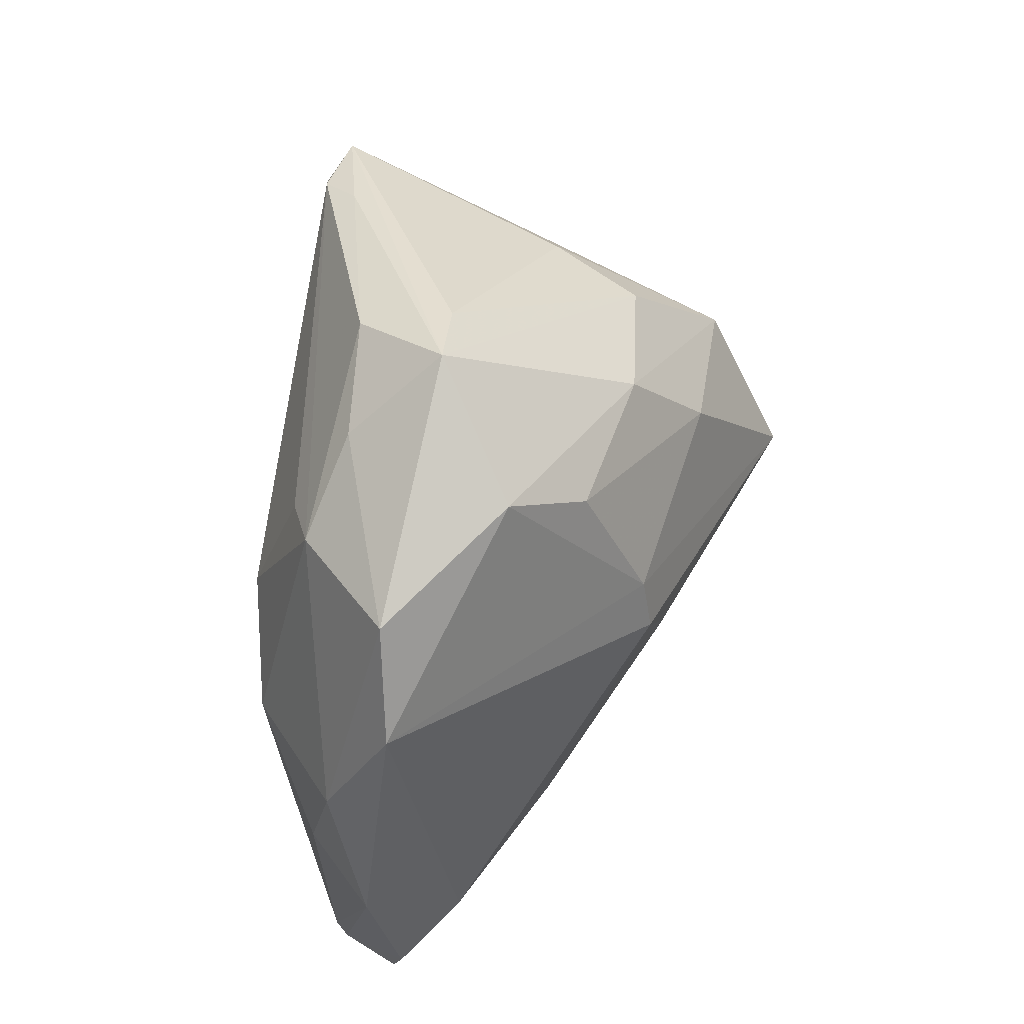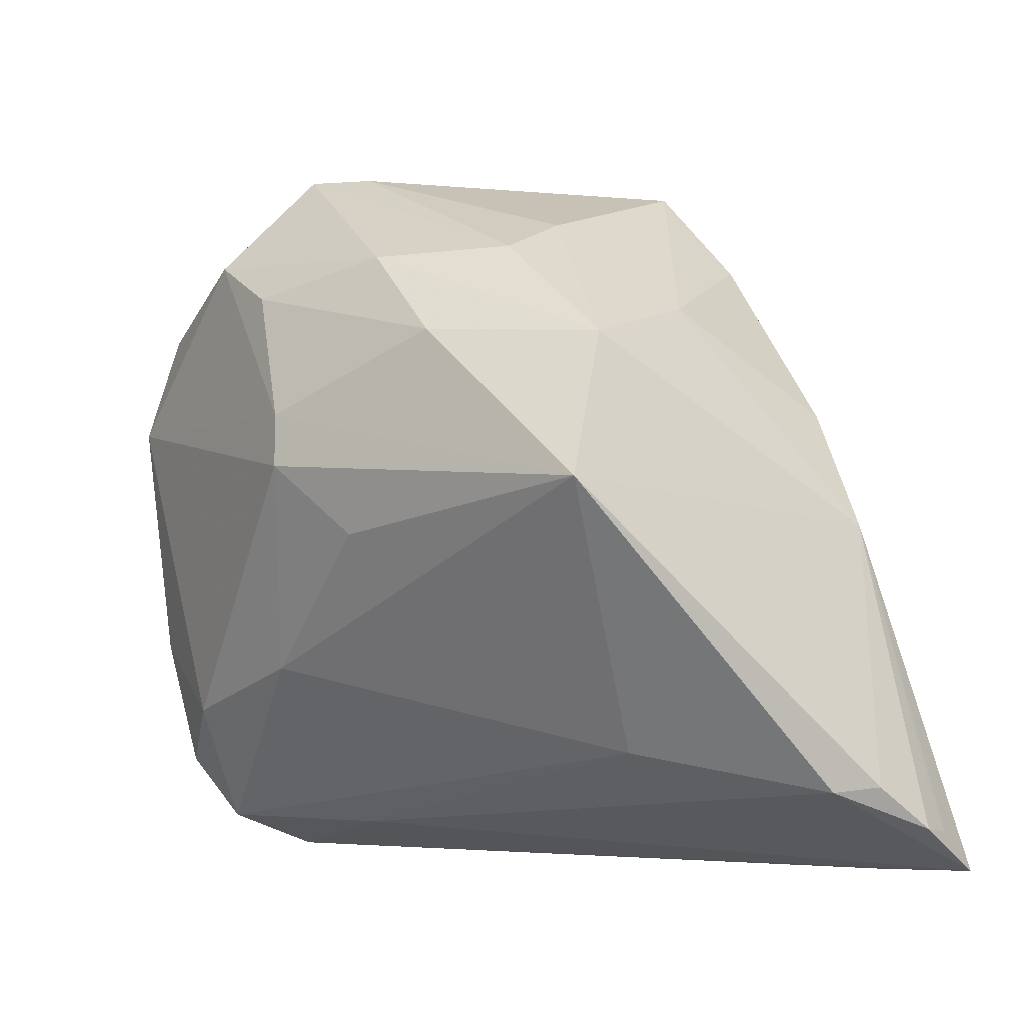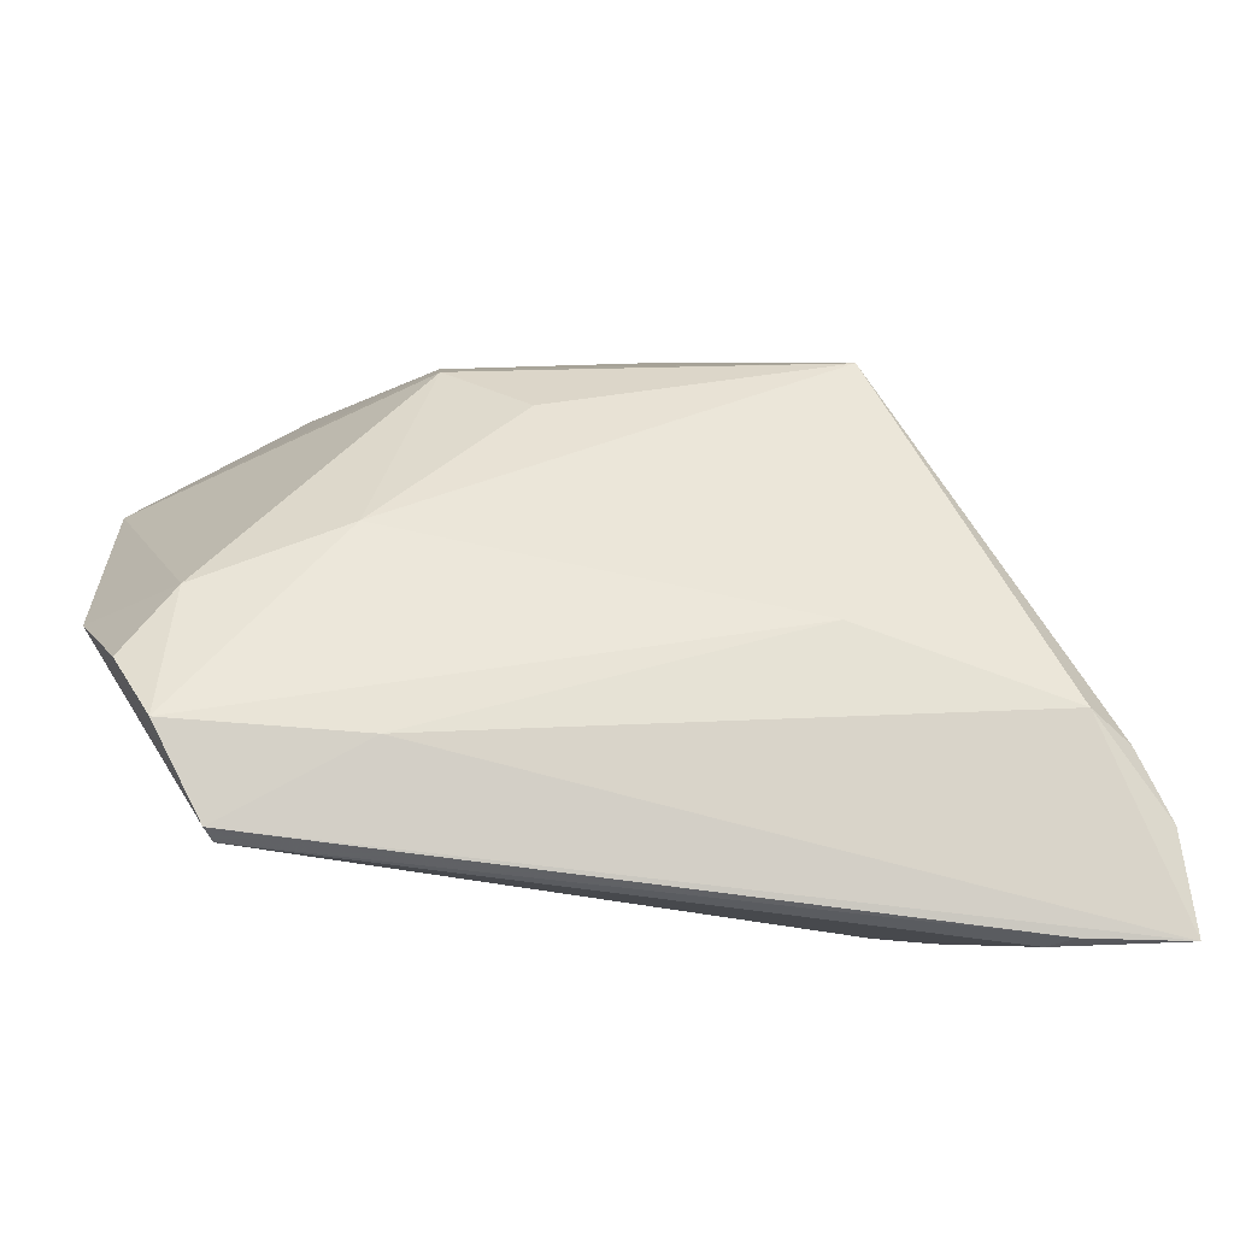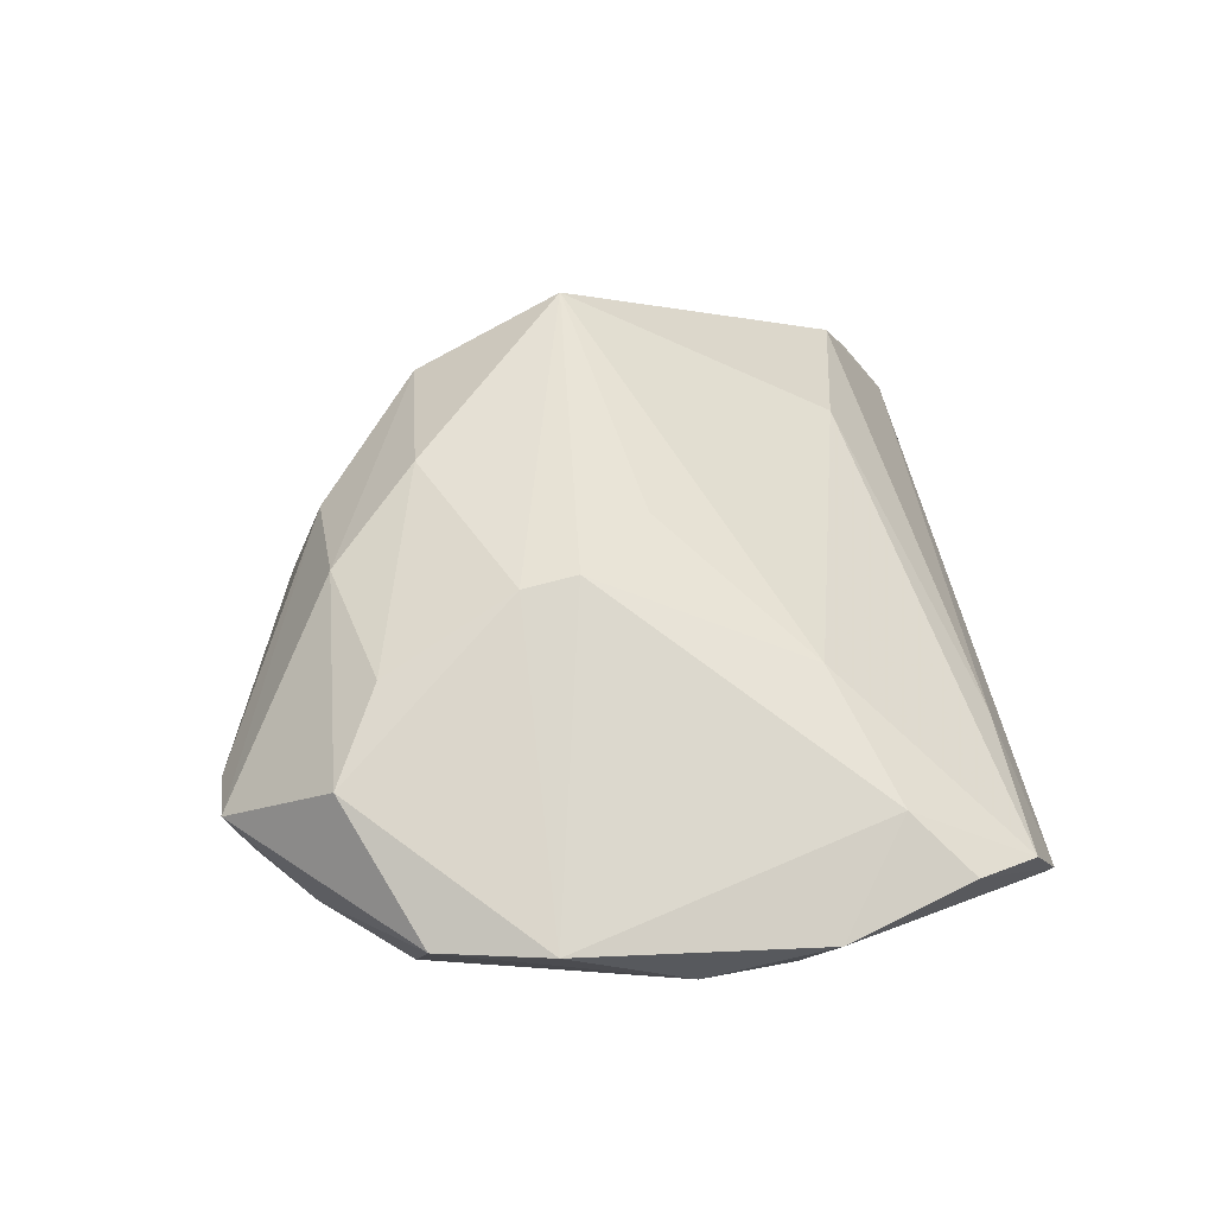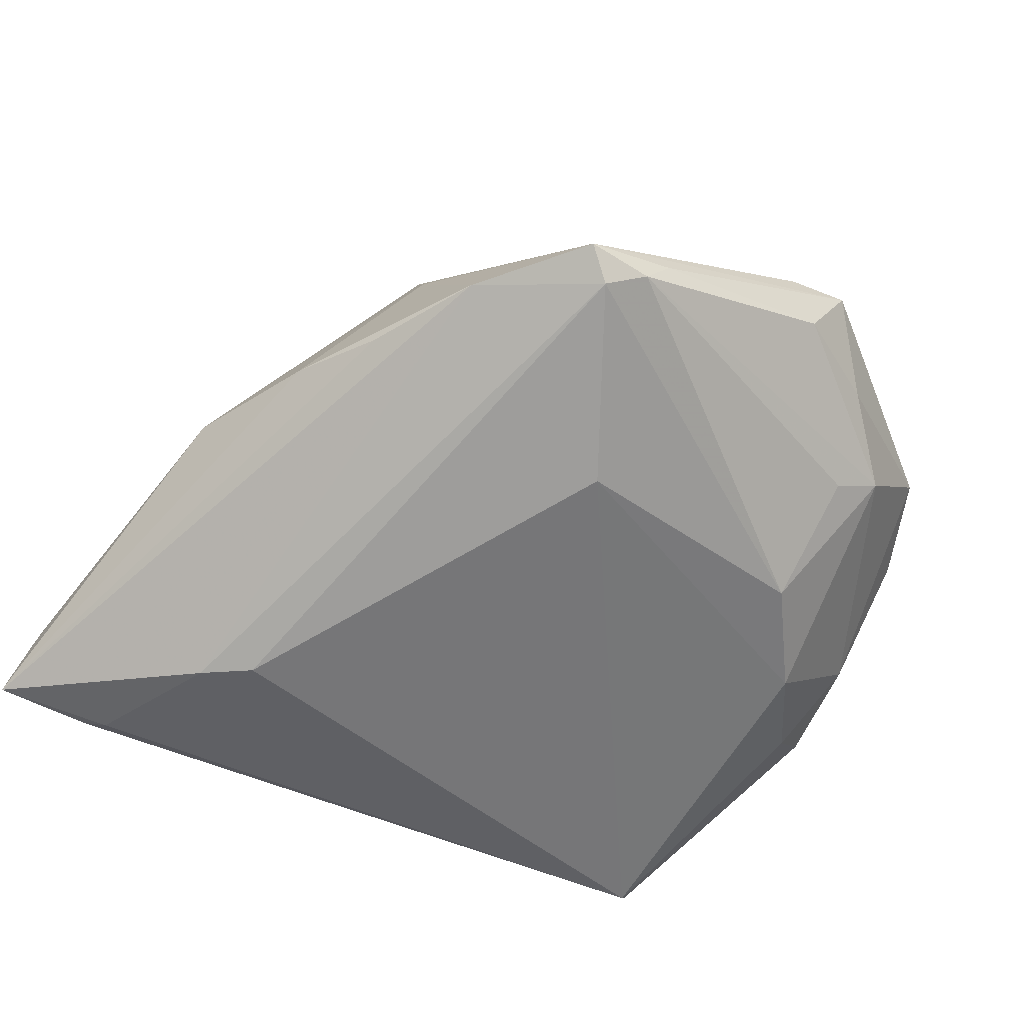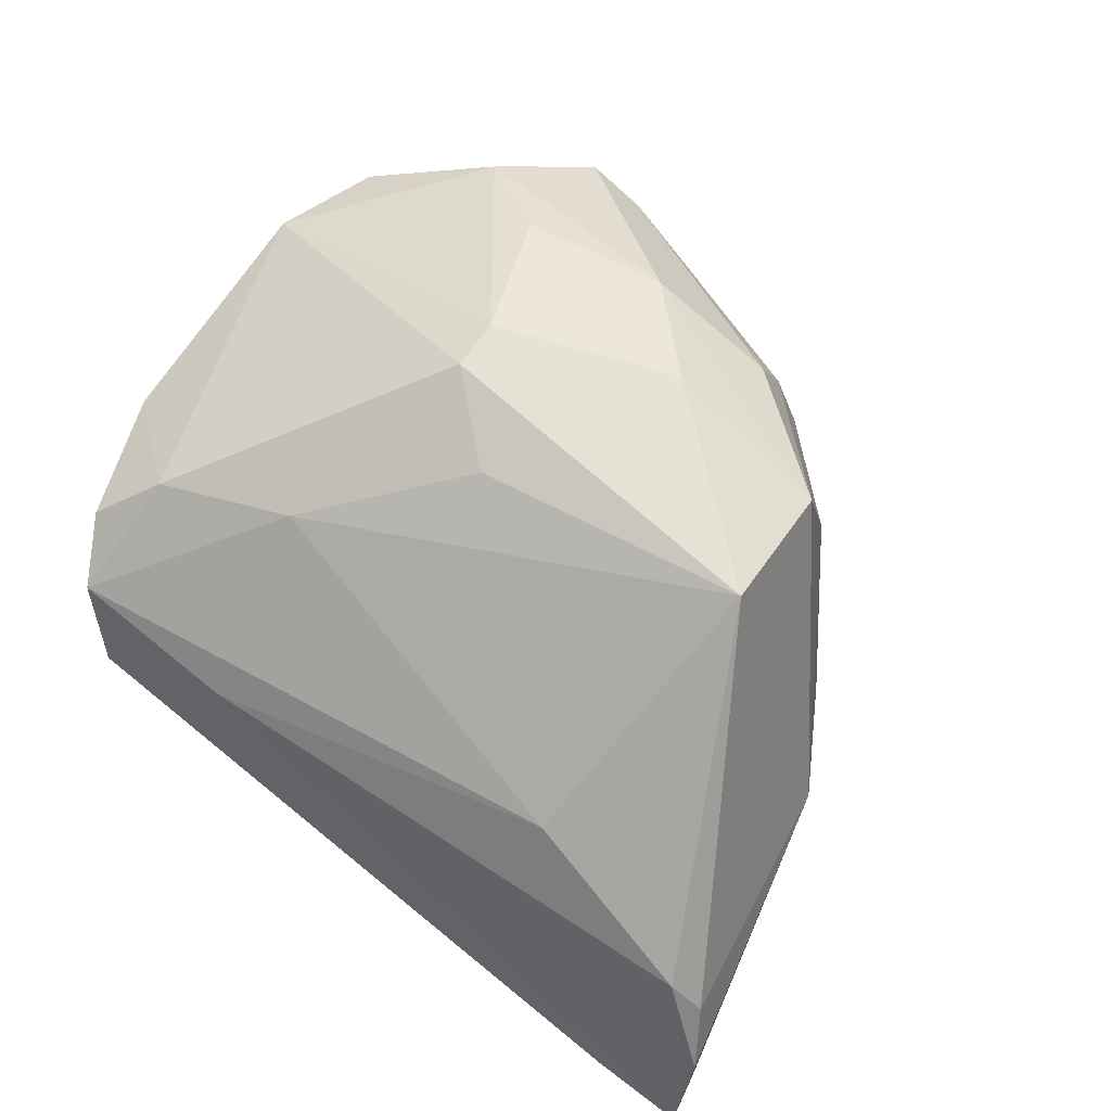
<metadata>
{"format":"obj","ext":"obj","renderer":"f3d","projection":"perspective","resolution":1024,"background":"white","views":[{"elev":39.4,"azim":-67.0,"up":"+Y"},{"elev":-2.7,"azim":32.2,"up":"+Y"},{"elev":-74.3,"azim":0.3,"up":"+Y"},{"elev":47.2,"azim":-97.0,"up":"+Z"},{"elev":-70.4,"azim":155.7,"up":"+Z"},{"elev":71.8,"azim":38.4,"up":"+Z"}]}
</metadata>
<code>
v -0.007055 -0.002901 0.01975
v -0.04019 -0.01192 -0.004191
v -0.01595 0.009618 0.02061
v 0.006933 0.02999 0.002012
v -0.02967 0.02699 0.01229
v 0.04513 -0.03705 -0.0159
v 0.02009 0.02041 -0.0004565
v -0.02406 0.03733 0.003491
v 0.04406 -0.0327 -0.0115
v -0.01547 0.004269 0.02134
v -0.0397 -0.02737 0.004657
v 0.01958 0.01658 0.01519
v 0.03732 -0.02842 0.000389
v 0.03603 -0.001918 -0.009386
v -0.03468 -0.002125 -0.01196
v 0.04085 -0.02794 -0.002978
v -0.035 0.0214 -0.005548
v -0.0421 0.02027 0.005301
v -0.04358 -0.002499 -0.0004615
v -0.001384 0.03619 -0.01631
v -0.006739 0.02593 0.01558
v 0.02906 0.009881 -0.01449
v 0.03318 -0.03595 -0.01677
v -0.03165 -0.03733 -0.005979
v -0.03099 -0.03673 -0.007468
v -0.01815 -0.03379 0.000271
v -0.02112 0.02252 0.01641
v -0.04451 -0.01466 0.003599
v 0.02115 -0.0205 -0.02237
v 0.01799 -0.02484 0.006679
v 0.01668 0.02674 -0.01897
v 0.006407 0.02666 0.01074
v 0.04253 -0.02695 -0.01041
v -0.01998 0.0354 -0.006664
v -0.0285 0.008365 -0.01498
v 0.004723 0.03322 -0.02237
v 0.02608 -0.02341 -0.02168
v -0.003367 0.01398 -0.02237
v 0.03554 -0.03733 -0.01546
v -0.04513 0.009534 0.006965
v 0.02331 0.01686 -0.01703
v -0.035 -0.02163 0.009061
v -0.02095 -0.01672 0.013
v 0.002235 0.01746 0.01963
v -0.03014 0.02058 -0.009196
v 0.04376 -0.03227 -0.008126
v 0.0009676 0.03527 -0.02058
v -0.02875 0.02964 -0.003853
v 0.02098 0.002032 0.02237
v -0.03593 -0.03377 0.001759
v -0.01775 0.03732 0.001643
v 0.007373 0.03612 -0.02085
f 12 49 14
f 52 4 12
f 10 40 42
f 15 17 35
f 16 14 49
f 25 29 23
f 38 15 35
f 38 29 25
f 25 15 38
f 51 52 8
f 4 52 51
f 12 4 32
f 32 21 12
f 4 51 32
f 8 21 32
f 32 51 8
f 17 34 47
f 49 10 1
f 44 49 12
f 12 21 44
f 42 11 50
f 42 40 28
f 28 11 42
f 49 30 13
f 13 16 49
f 39 23 6
f 25 23 39
f 6 23 37
f 37 23 29
f 37 31 6
f 6 31 41
f 22 41 31
f 22 14 6
f 6 41 22
f 7 52 12
f 7 31 52
f 7 22 31
f 12 14 7
f 14 22 7
f 5 21 8
f 8 18 5
f 5 18 40
f 35 17 45
f 45 47 35
f 17 47 45
f 36 38 35
f 35 47 36
f 36 47 52
f 29 38 36
f 36 37 29
f 52 31 36
f 31 37 36
f 8 52 20
f 52 47 20
f 20 34 8
f 20 47 34
f 49 1 43
f 43 30 49
f 43 10 42
f 43 1 10
f 42 50 43
f 43 50 30
f 17 15 19
f 19 28 40
f 40 18 19
f 19 18 17
f 6 14 9
f 46 13 6
f 16 13 46
f 6 9 46
f 14 16 46
f 30 50 26
f 26 13 30
f 6 13 26
f 48 34 17
f 17 18 48
f 48 18 8
f 8 34 48
f 27 44 21
f 21 5 27
f 2 19 15
f 28 19 2
f 2 15 25
f 25 28 2
f 33 9 14
f 14 46 33
f 33 46 9
f 25 39 24
f 24 26 50
f 24 39 6
f 6 26 24
f 24 28 25
f 24 50 11
f 11 28 24
f 3 27 5
f 40 10 3
f 3 5 40
f 44 27 3
f 3 10 49
f 49 44 3

</code>
